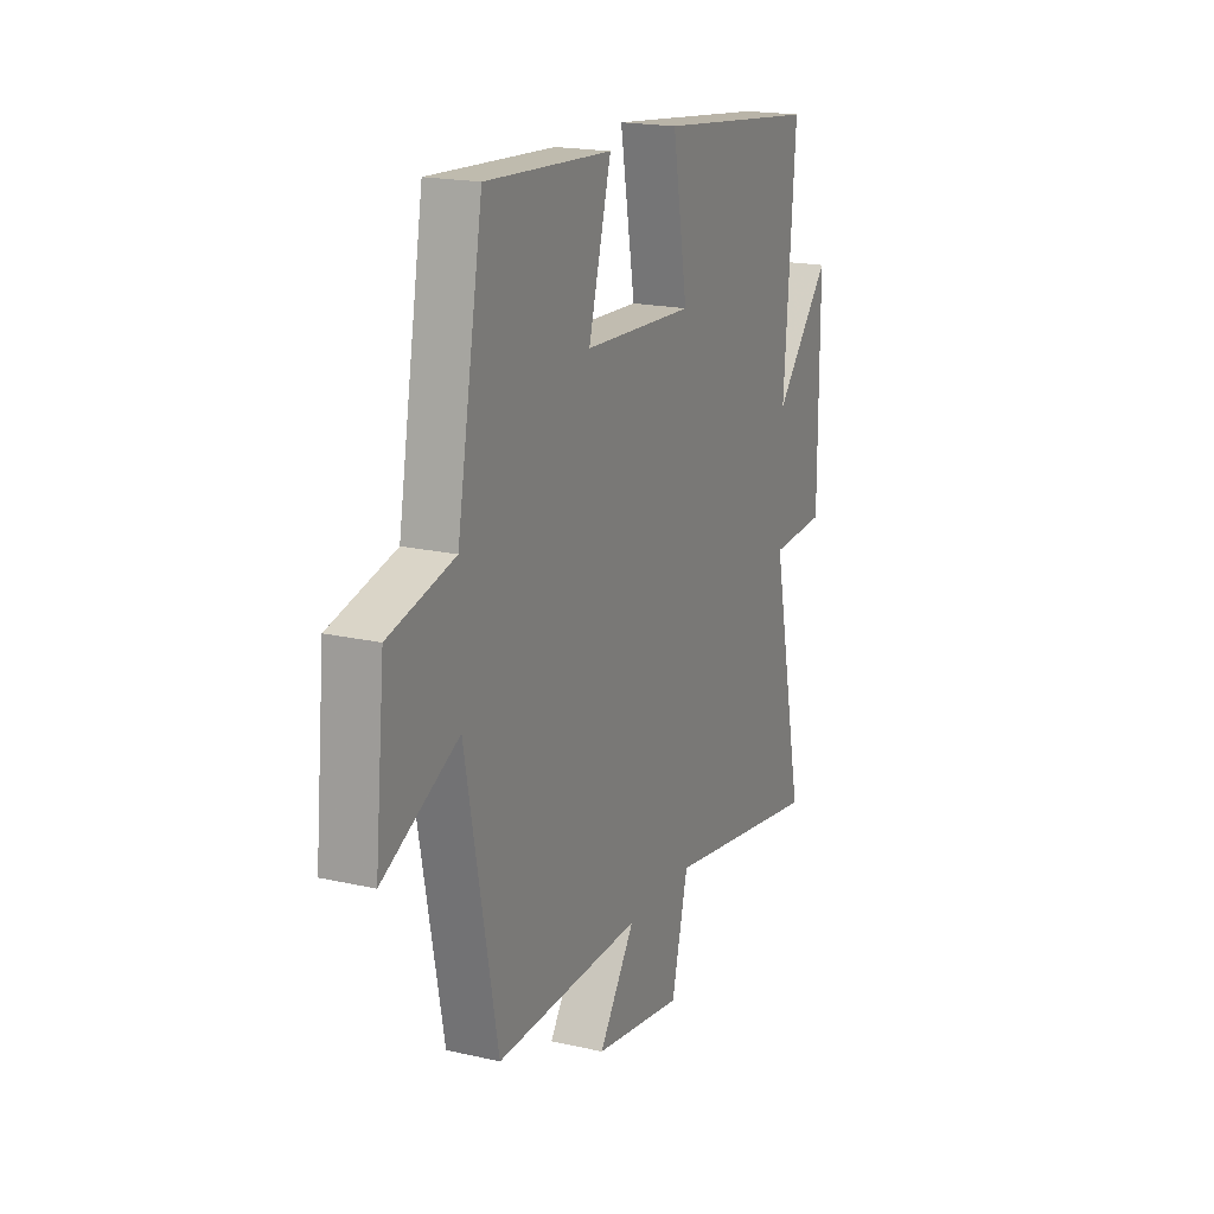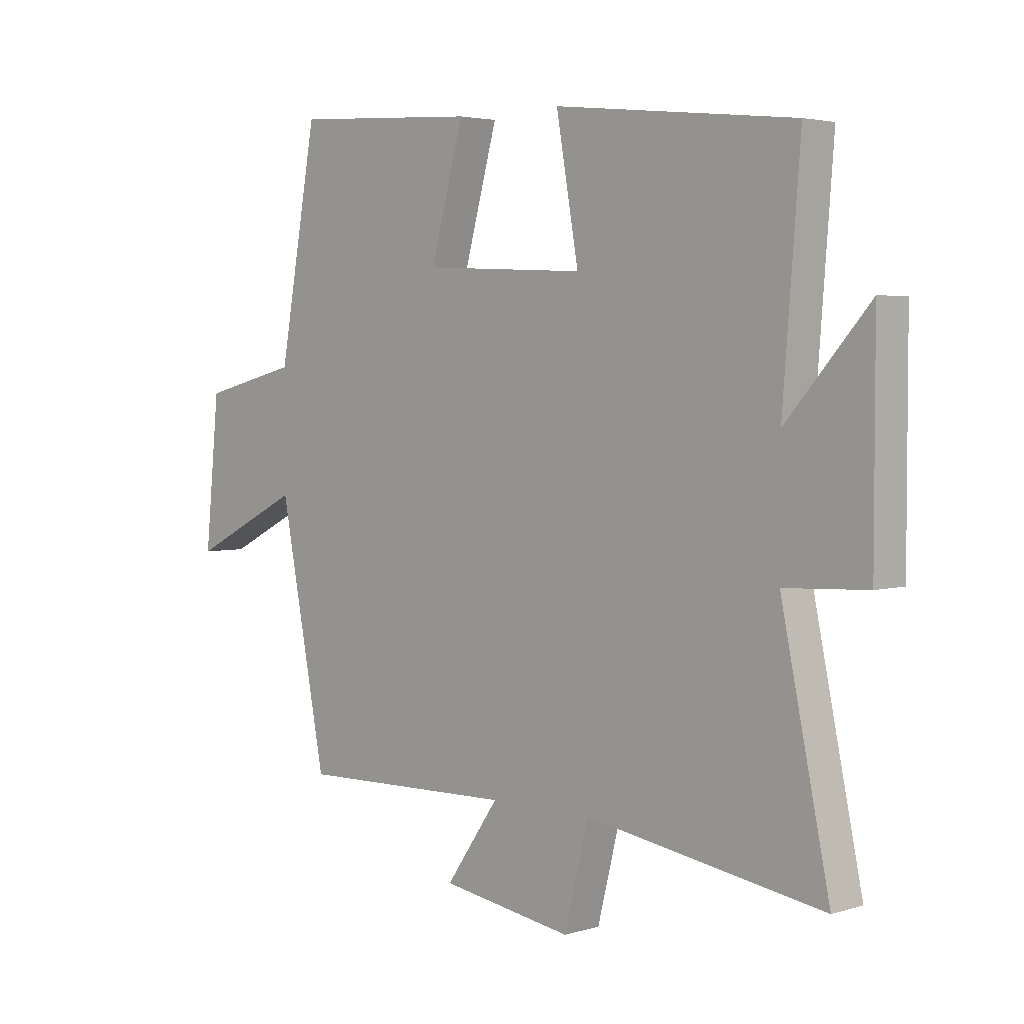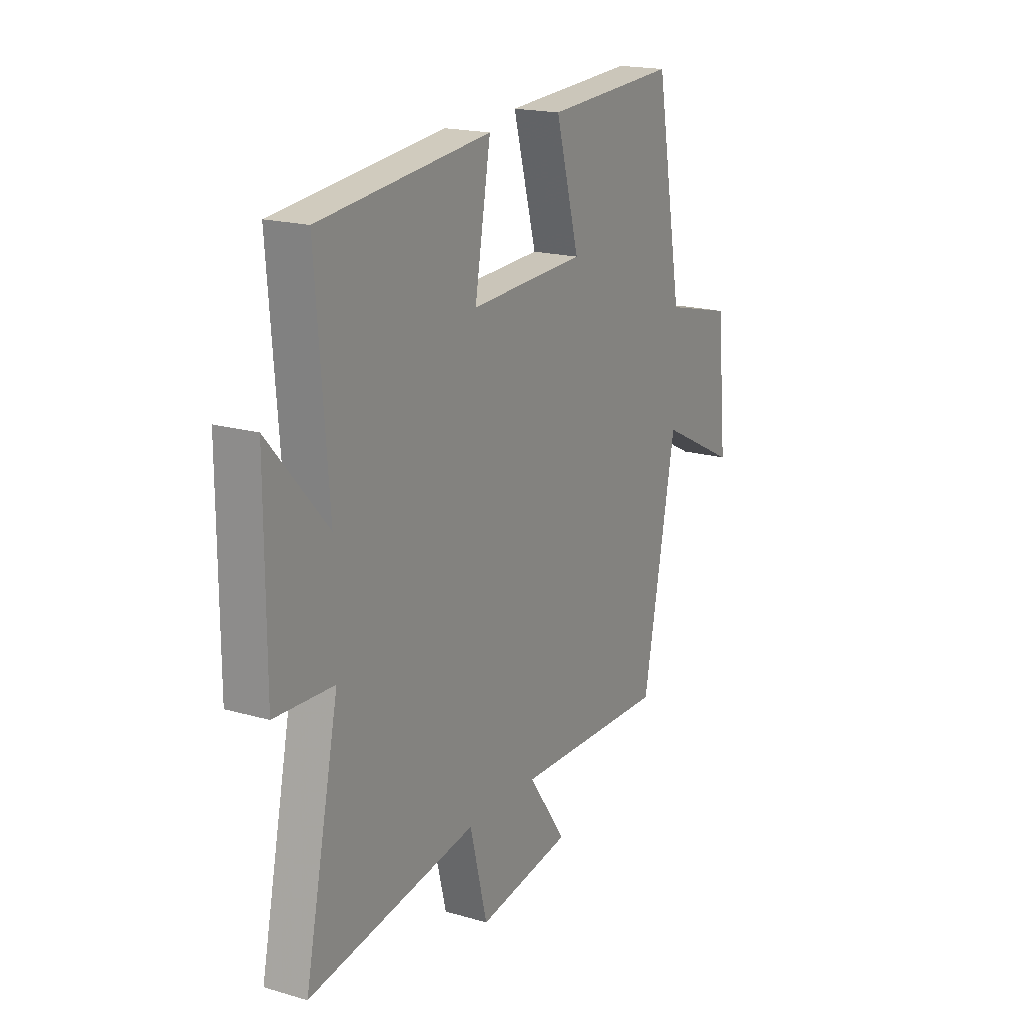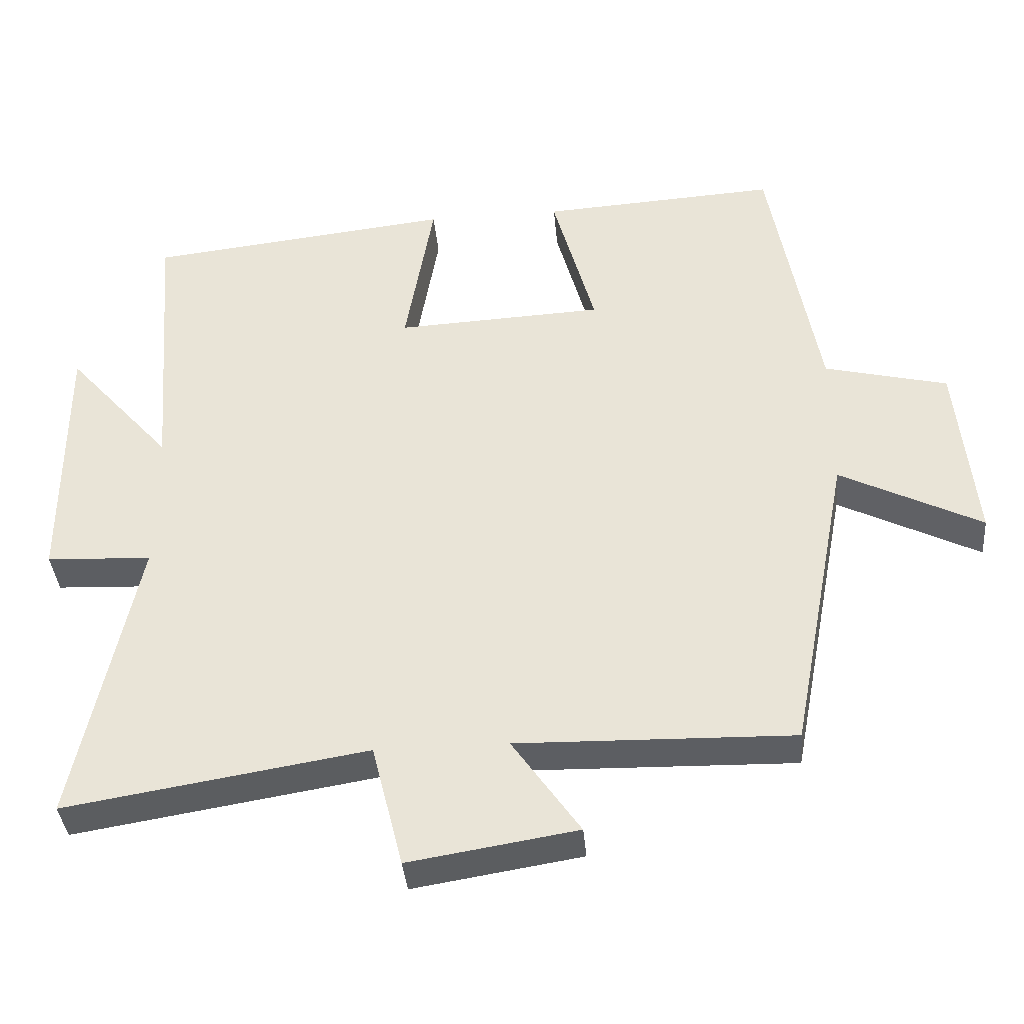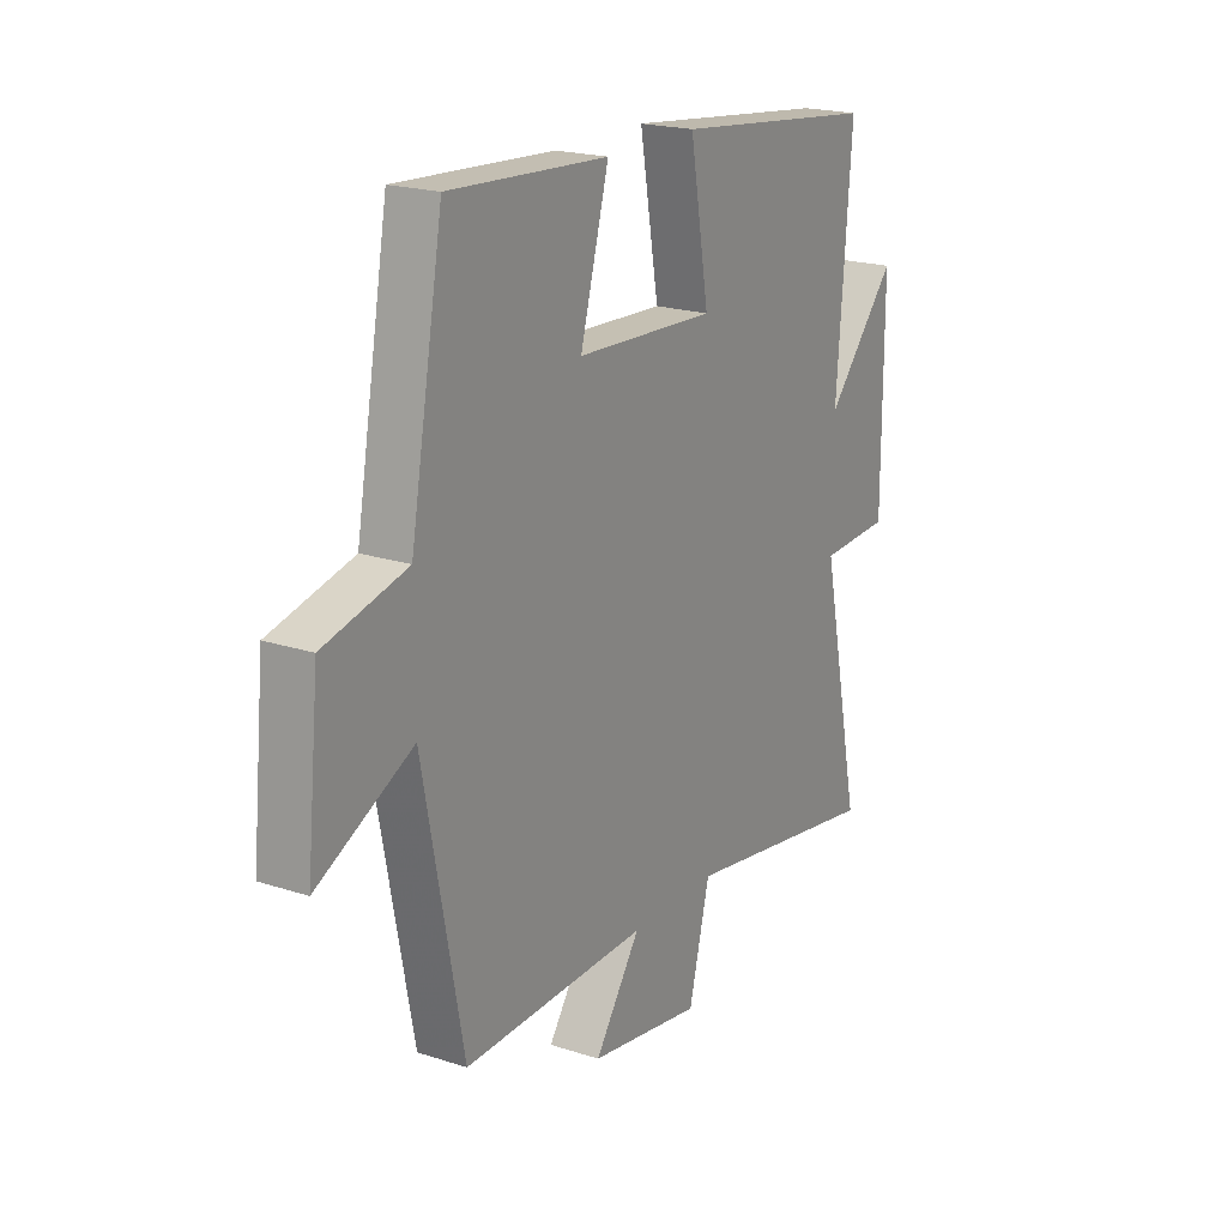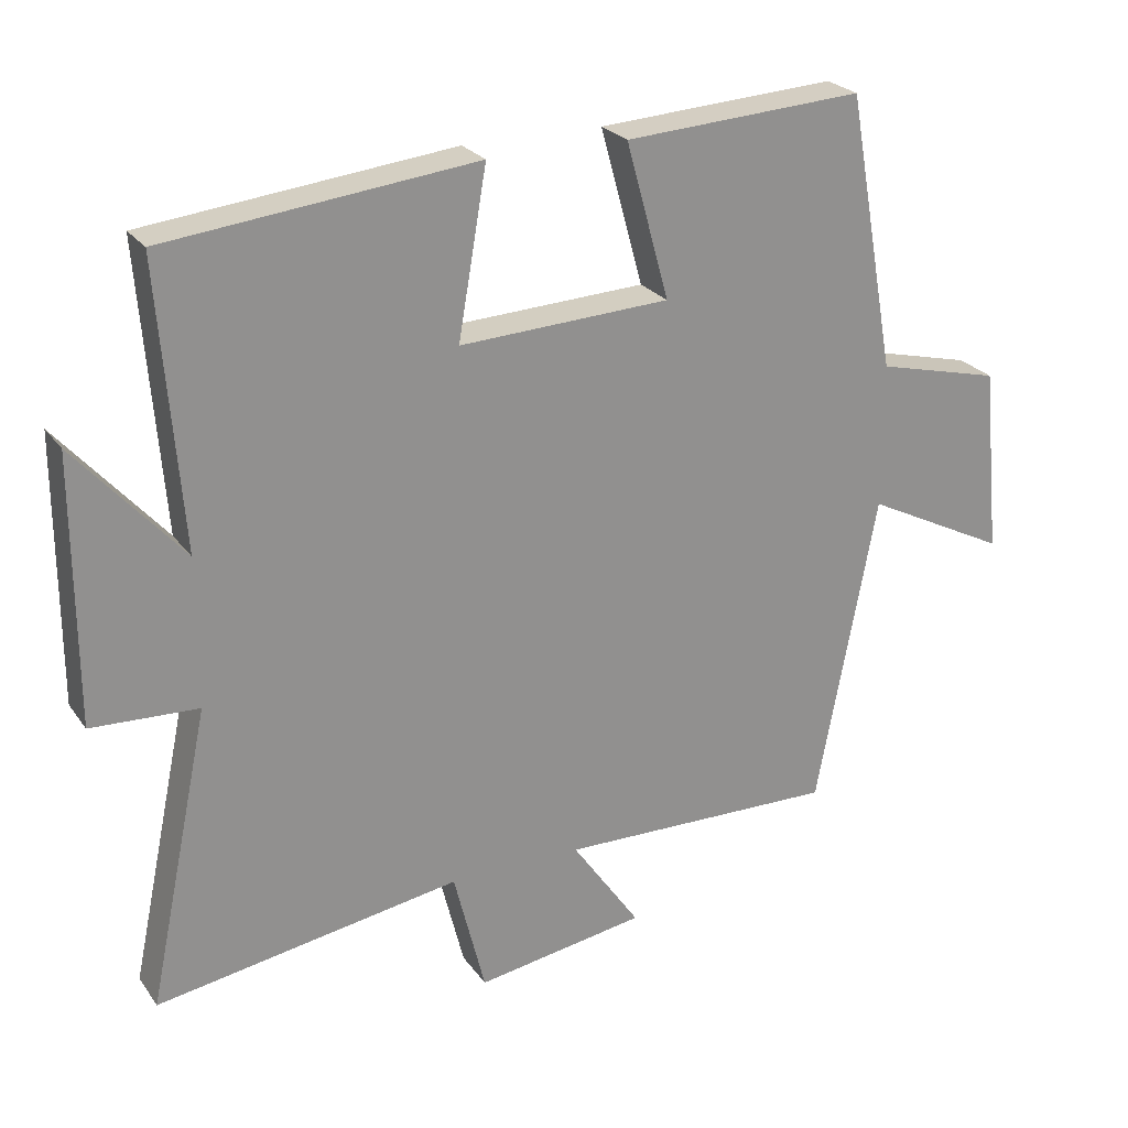
<metadata>
{"format":"obj","ext":"obj","renderer":"f3d","projection":"perspective","resolution":1024,"background":"white","views":[{"elev":18.8,"azim":113.6,"up":"+Z"},{"elev":3.5,"azim":-135.3,"up":"+Z"},{"elev":18.5,"azim":-60.8,"up":"+Z"},{"elev":-37.9,"azim":5.1,"up":"+Z"},{"elev":20.2,"azim":120.8,"up":"+Z"},{"elev":24.6,"azim":-26.9,"up":"+Z"}]}
</metadata>
<code>
v 0.431 0.07 0.52
v 0.5 0.07 0.134
v 0.674 0.07 0.091
v 0.7 0.07 -0.171
v 0.5 0.07 -0.07
v 0.416 0.07 -0.509
v 0.026 0.07 -0.5
v 0.122 0.07 -0.638
v -0.116 0.07 -0.676
v -0.16 0.07 -0.5
v -0.587 0.07 -0.569
v -0.5 0.07 -0.153
v -0.649 0.07 -0.146
v -0.649 0.07 0.224
v -0.5 0.07 0.055
v -0.531 0.07 0.452
v -0.098 0.07 0.5
v -0.138 0.07 0.268
v 0.156 0.07 0.282
v 0.096 0.07 0.5
v 0.431 0 0.52
v 0.5 0 0.134
v 0.674 0 0.091
v 0.7 0 -0.171
v 0.5 0 -0.07
v 0.416 0 -0.509
v 0.026 0 -0.5
v 0.122 0 -0.638
v -0.116 0 -0.676
v -0.16 0 -0.5
v -0.587 0 -0.569
v -0.5 0 -0.153
v -0.649 0 -0.146
v -0.649 0 0.224
v -0.5 0 0.055
v -0.531 0 0.452
v -0.098 0 0.5
v -0.138 0 0.268
v 0.156 0 0.282
v 0.096 0 0.5
f 19 20 1 2
f 18 19 2
f 15 16 17 18
f 15 18 2 3
f 12 13 14 15
f 12 15 3
f 10 11 12 3
f 7 8 9 10
f 7 10 3
f 5 6 7
f 5 7 3
f 3 4 5
f 22 21 40 39
f 22 39 38
f 38 37 36 35
f 23 22 38 35
f 35 34 33 32
f 23 35 32
f 23 32 31 30
f 30 29 28 27
f 23 30 27
f 27 26 25
f 23 27 25
f 25 24 23
f 1 21 22 2
f 2 22 23 3
f 3 23 24 4
f 4 24 25 5
f 5 25 26 6
f 6 26 27 7
f 7 27 28 8
f 8 28 29 9
f 9 29 30 10
f 10 30 31 11
f 11 31 32 12
f 12 32 33 13
f 13 33 34 14
f 14 34 35 15
f 15 35 36 16
f 16 36 37 17
f 17 37 38 18
f 18 38 39 19
f 19 39 40 20
f 20 40 21 1

</code>
